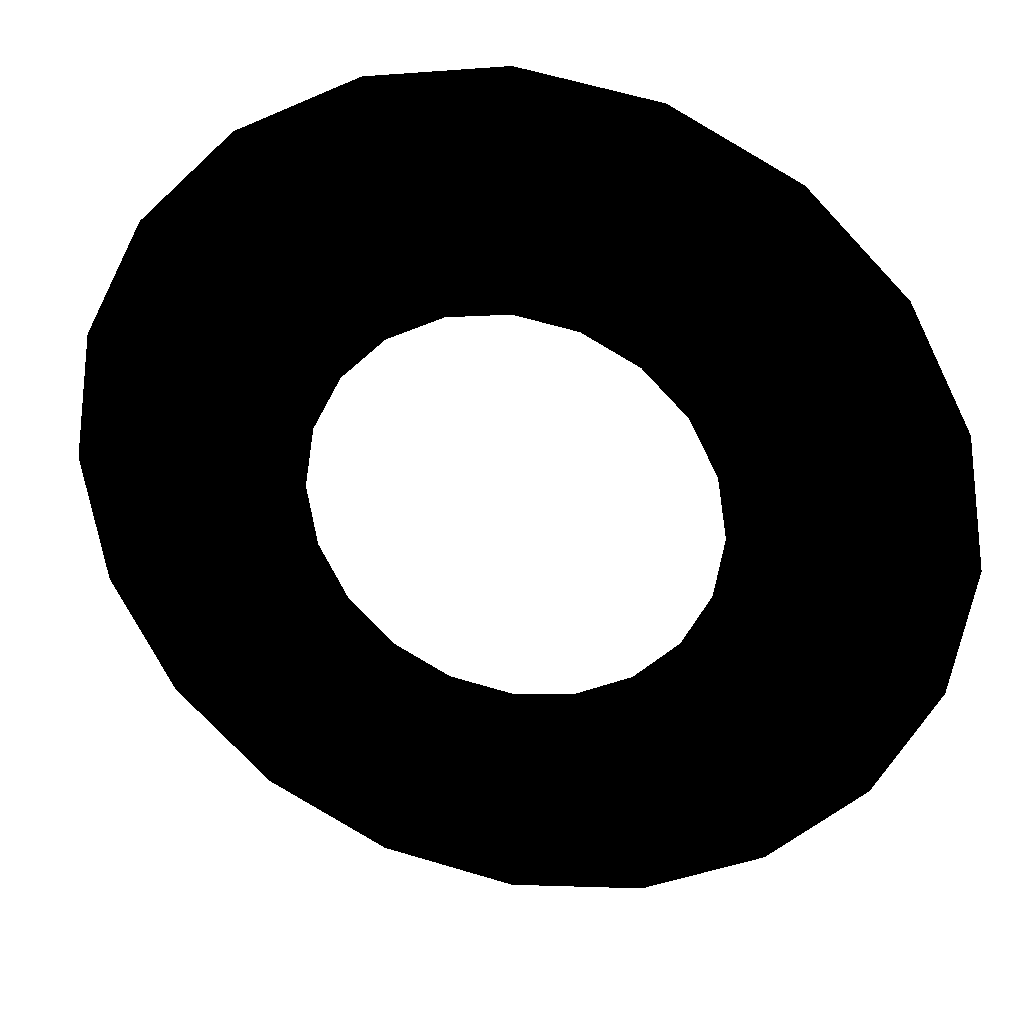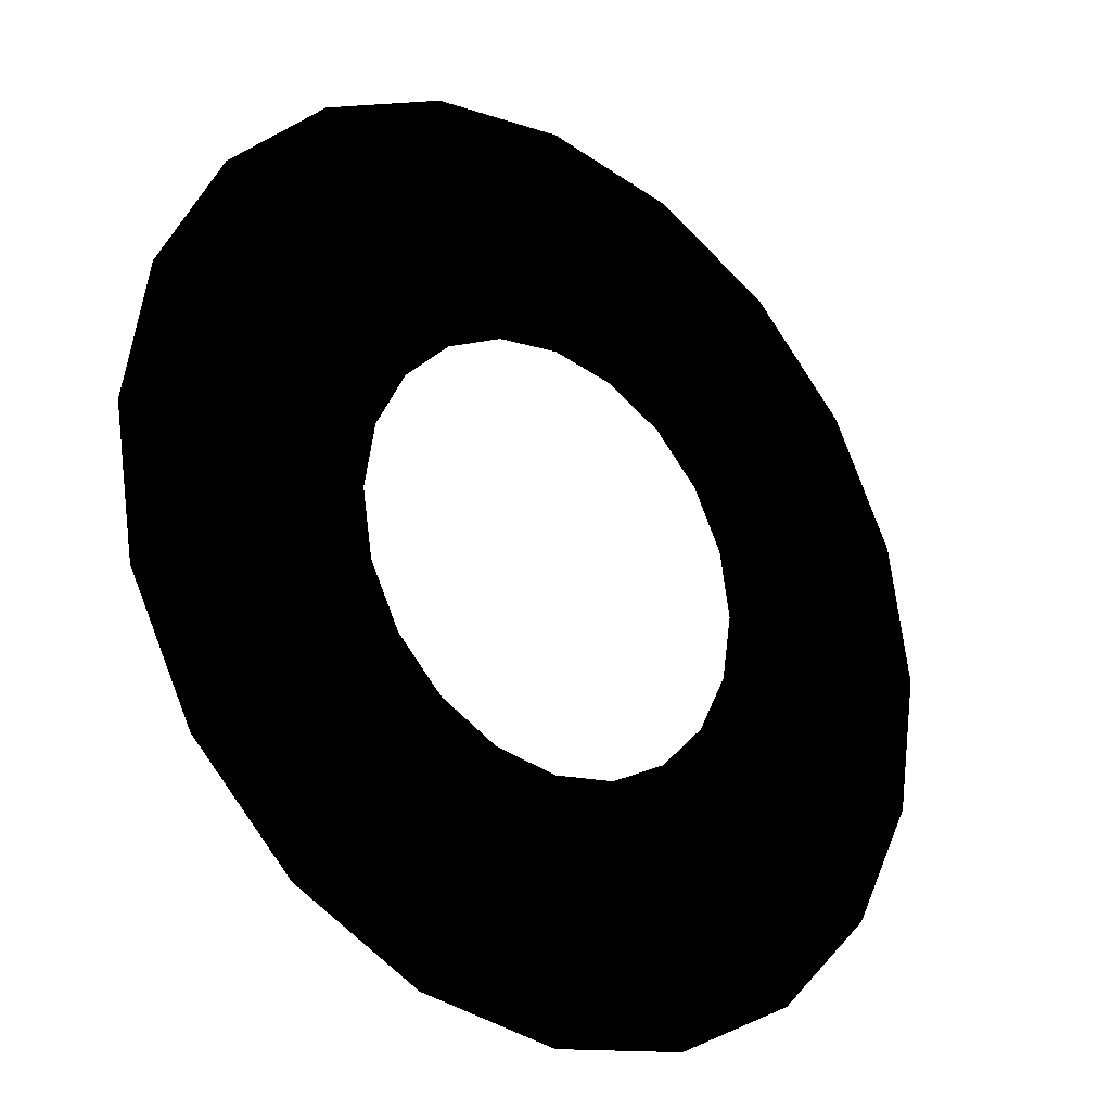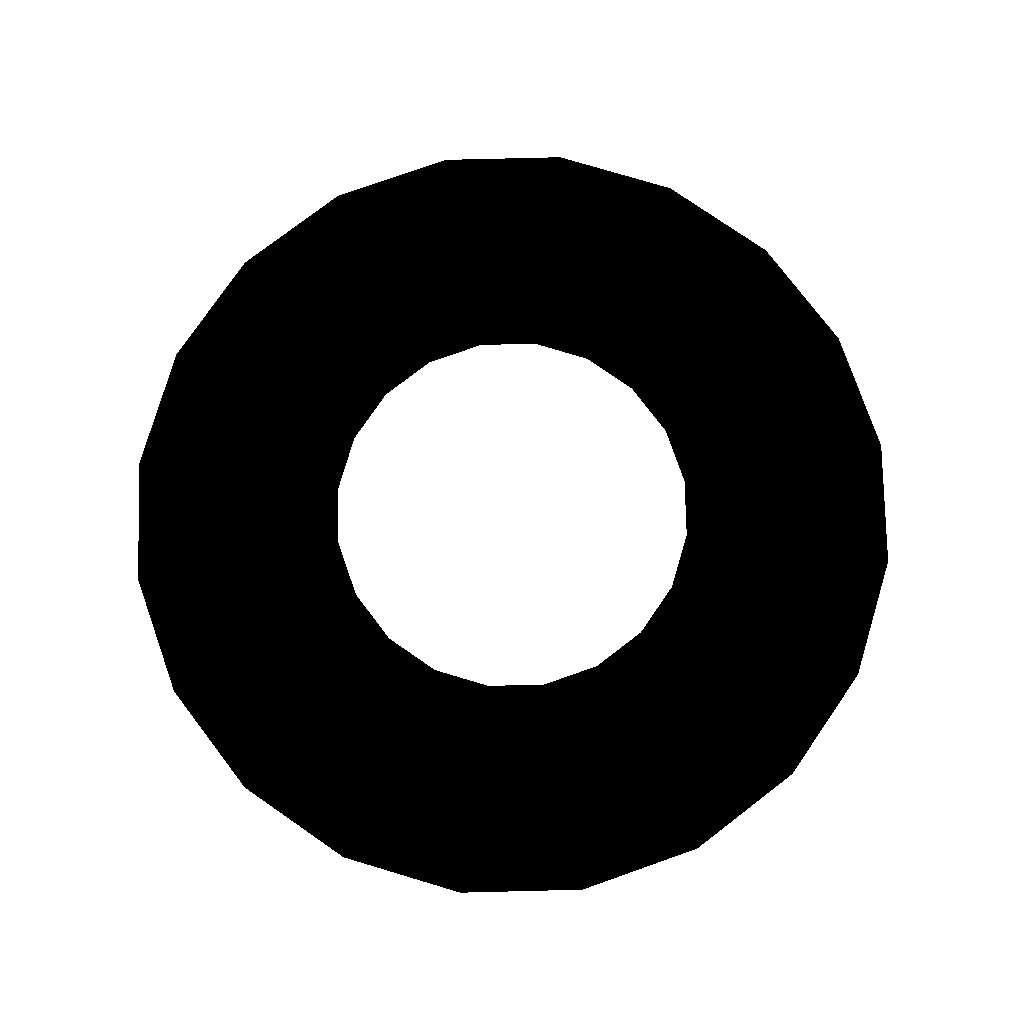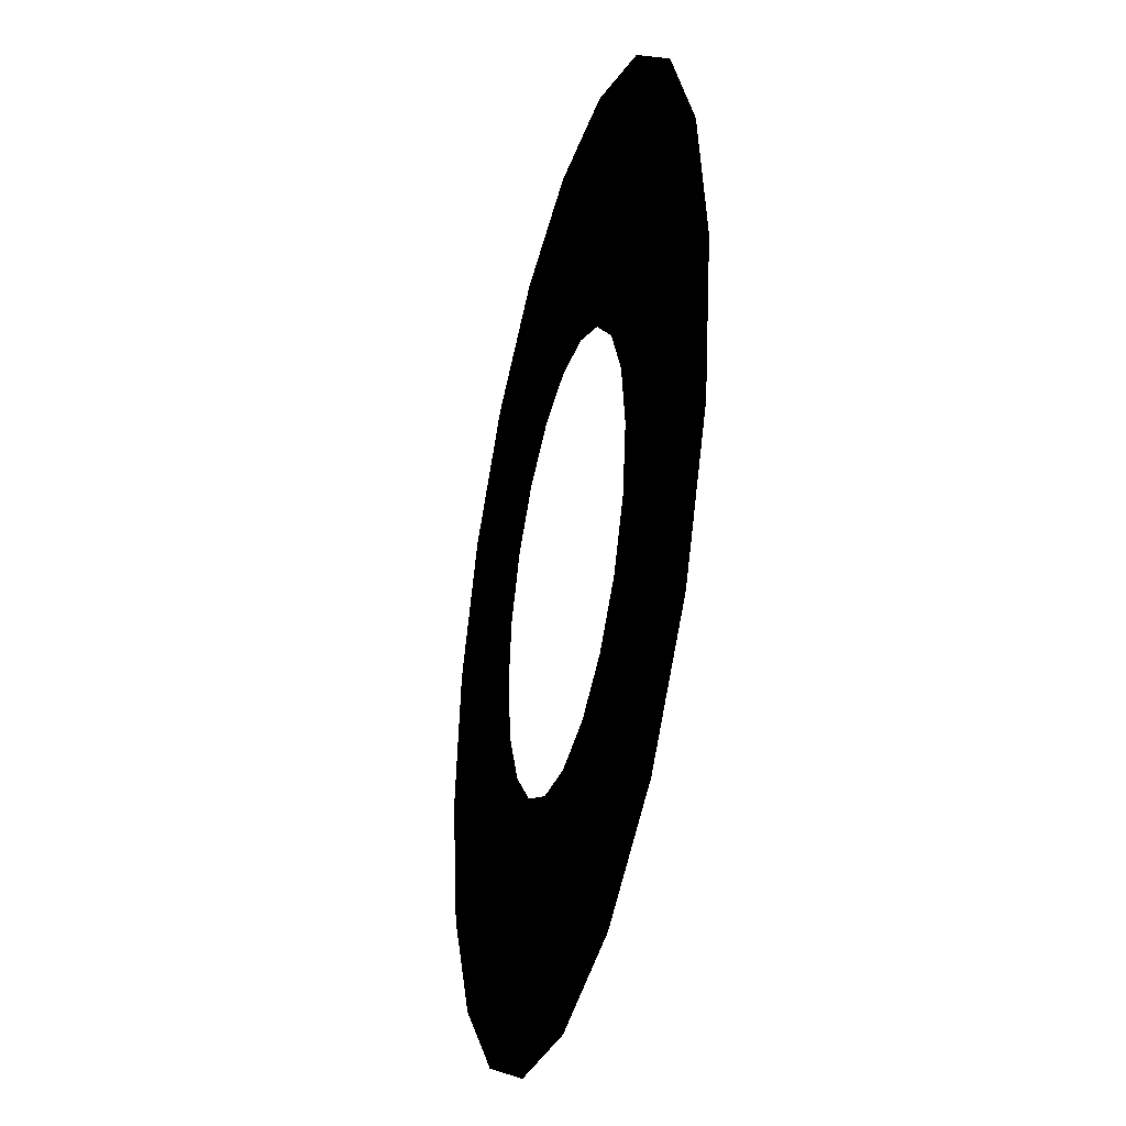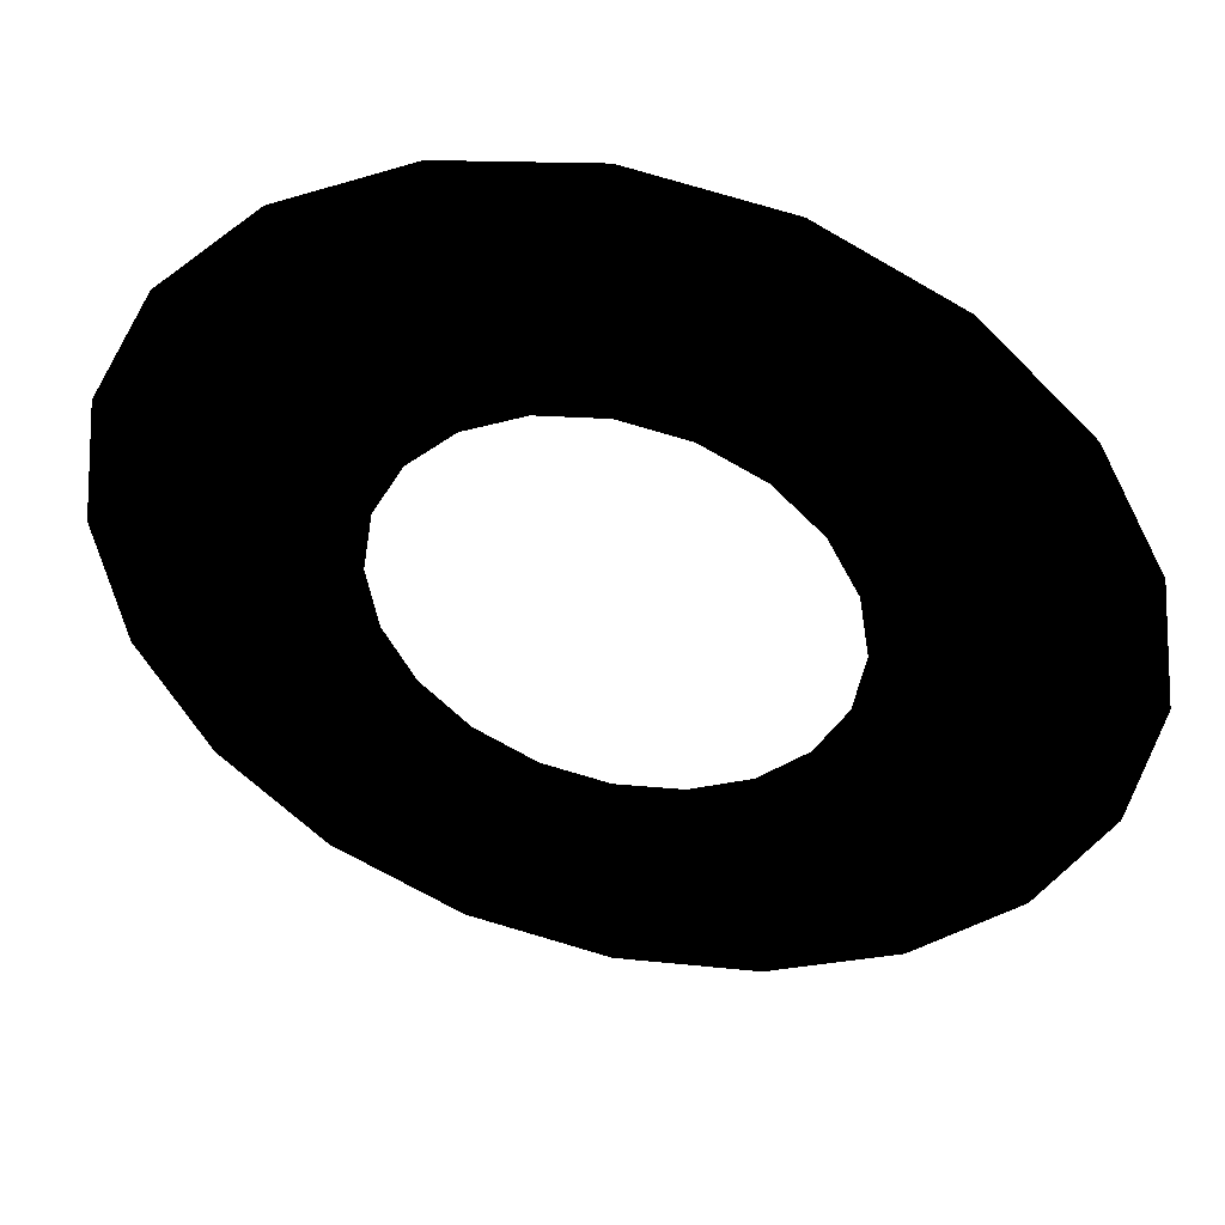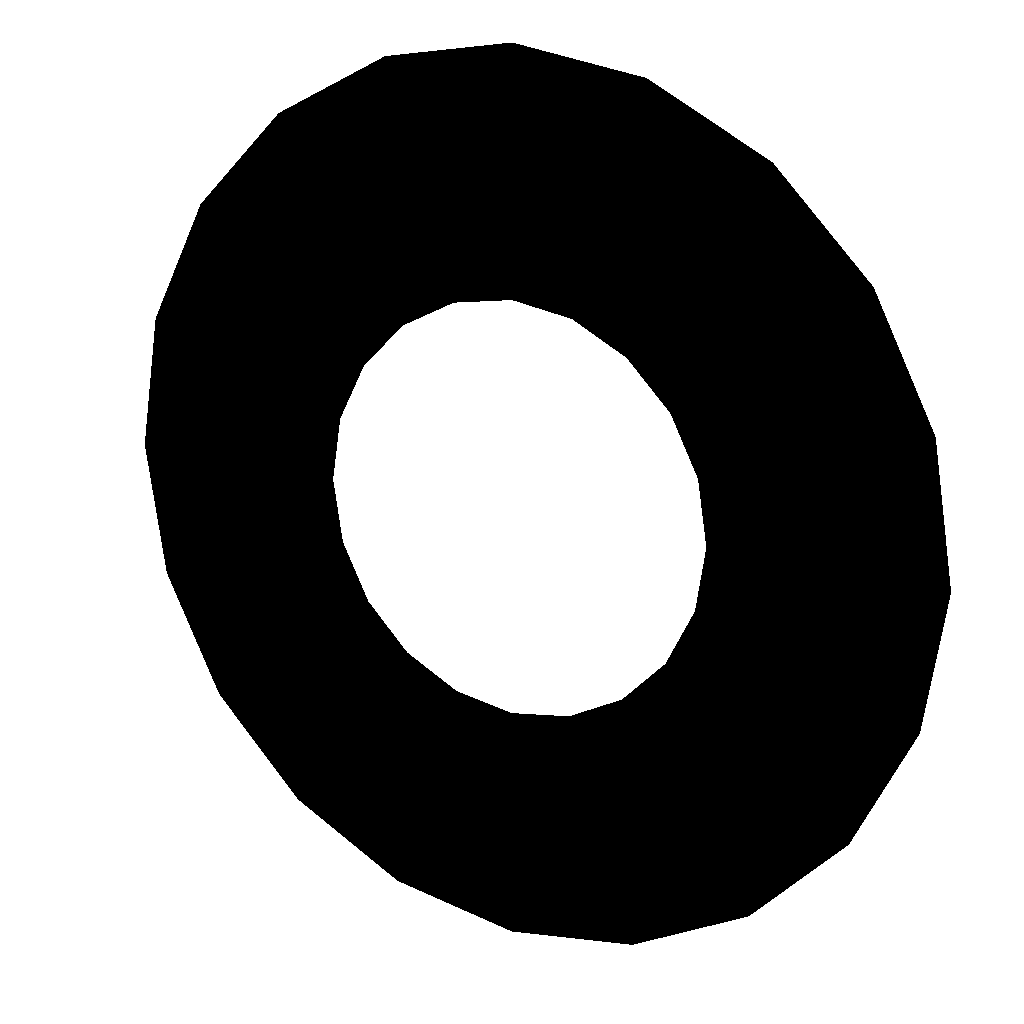
<metadata>
{"format":"obj","ext":"obj","renderer":"f3d","projection":"perspective","resolution":1024,"background":"white","views":[{"elev":29.3,"azim":-165.5,"up":"+Y"},{"elev":-26.0,"azim":140.9,"up":"+Y"},{"elev":78.8,"azim":-46.4,"up":"+Z"},{"elev":-34.3,"azim":75.9,"up":"+Y"},{"elev":45.5,"azim":-166.3,"up":"+Y"},{"elev":17.9,"azim":30.8,"up":"+Y"}]}
</metadata>
<code>
g fx_ring_wide
v -1.825e-06 -0.1197 1.825e-06
v -1.825e-06 -0.05574 1.825e-06
v 0.01722 -0.05301 1.825e-06
v 0.03698 -0.1138 1.825e-06
v 0.03277 -0.0451 1.825e-06
v 0.07035 -0.09683 1.825e-06
v 0.0451 -0.03277 1.825e-06
v 0.09683 -0.07035 1.825e-06
v 0.05301 -0.01722 1.825e-06
v 0.1138 -0.03698 1.825e-06
v 0.05574 1.825e-06 1.825e-06
v 0.1197 1.825e-06 1.825e-06
v 0.05301 0.01722 1.825e-06
v 0.1138 0.03698 1.825e-06
v 0.0451 0.03277 1.825e-06
v 0.09683 0.07035 1.825e-06
v 0.03277 0.0451 1.825e-06
v 0.07035 0.09683 1.825e-06
v 0.01722 0.05301 1.825e-06
v 0.03698 0.1138 1.825e-06
v -1.825e-06 0.05574 1.825e-06
v -1.825e-06 0.1197 1.825e-06
v -0.01722 0.05301 1.825e-06
v -0.03698 0.1138 1.825e-06
v -0.03277 0.0451 1.825e-06
v -0.07035 0.09683 1.825e-06
v -0.0451 0.03277 1.825e-06
v -0.09683 0.07035 1.825e-06
v -0.05301 0.01722 1.825e-06
v -0.1138 0.03698 1.825e-06
v -0.05574 1.825e-06 1.825e-06
v -0.1197 1.825e-06 1.825e-06
v -0.05301 -0.01722 1.825e-06
v -0.1138 -0.03698 1.825e-06
v -0.0451 -0.03277 1.825e-06
v -0.09683 -0.07035 1.825e-06
v -0.03277 -0.0451 1.825e-06
v -0.07035 -0.09683 1.825e-06
v -0.01722 -0.05301 1.825e-06
v -0.03698 -0.1138 1.825e-06
v -1.825e-06 -0.05574 1.825e-06
v -1.825e-06 -0.1197 1.825e-06
g fx_ring_wide_0
f 3 2 1
f 4 3 1
f 5 3 4
f 6 5 4
f 7 5 6
f 8 7 6
f 9 7 8
f 10 9 8
f 11 9 10
f 12 11 10
f 13 11 12
f 14 13 12
f 15 13 14
f 16 15 14
f 17 15 16
f 18 17 16
f 19 17 18
f 20 19 18
f 21 19 20
f 22 21 20
f 23 21 22
f 24 23 22
f 25 23 24
f 26 25 24
f 27 25 26
f 28 27 26
f 29 27 28
f 30 29 28
f 31 29 30
f 32 31 30
f 33 31 32
f 34 33 32
f 35 33 34
f 36 35 34
f 37 35 36
f 38 37 36
f 39 37 38
f 40 39 38
f 41 39 40
f 42 41 40

</code>
